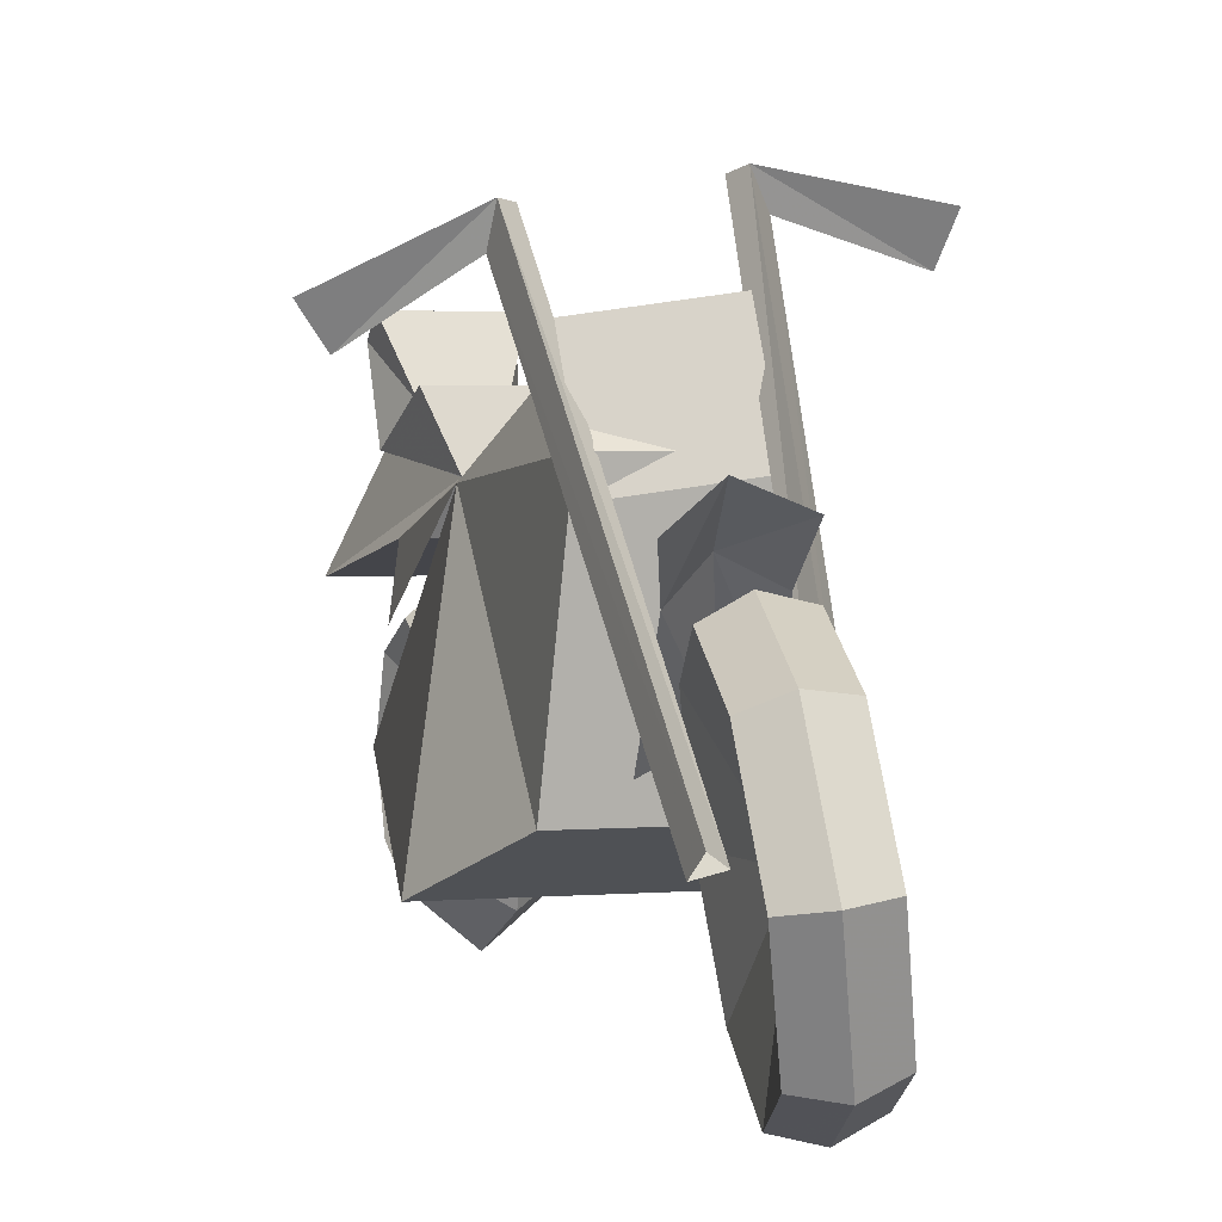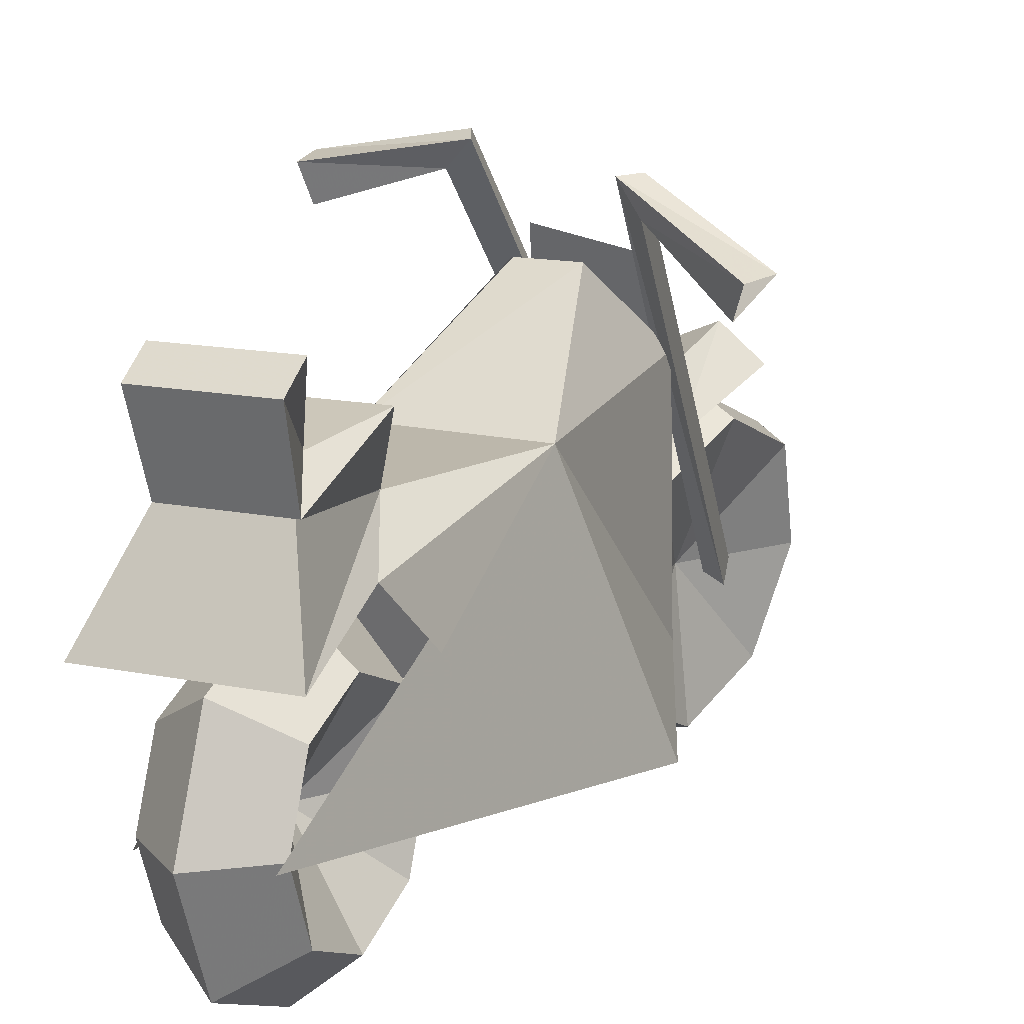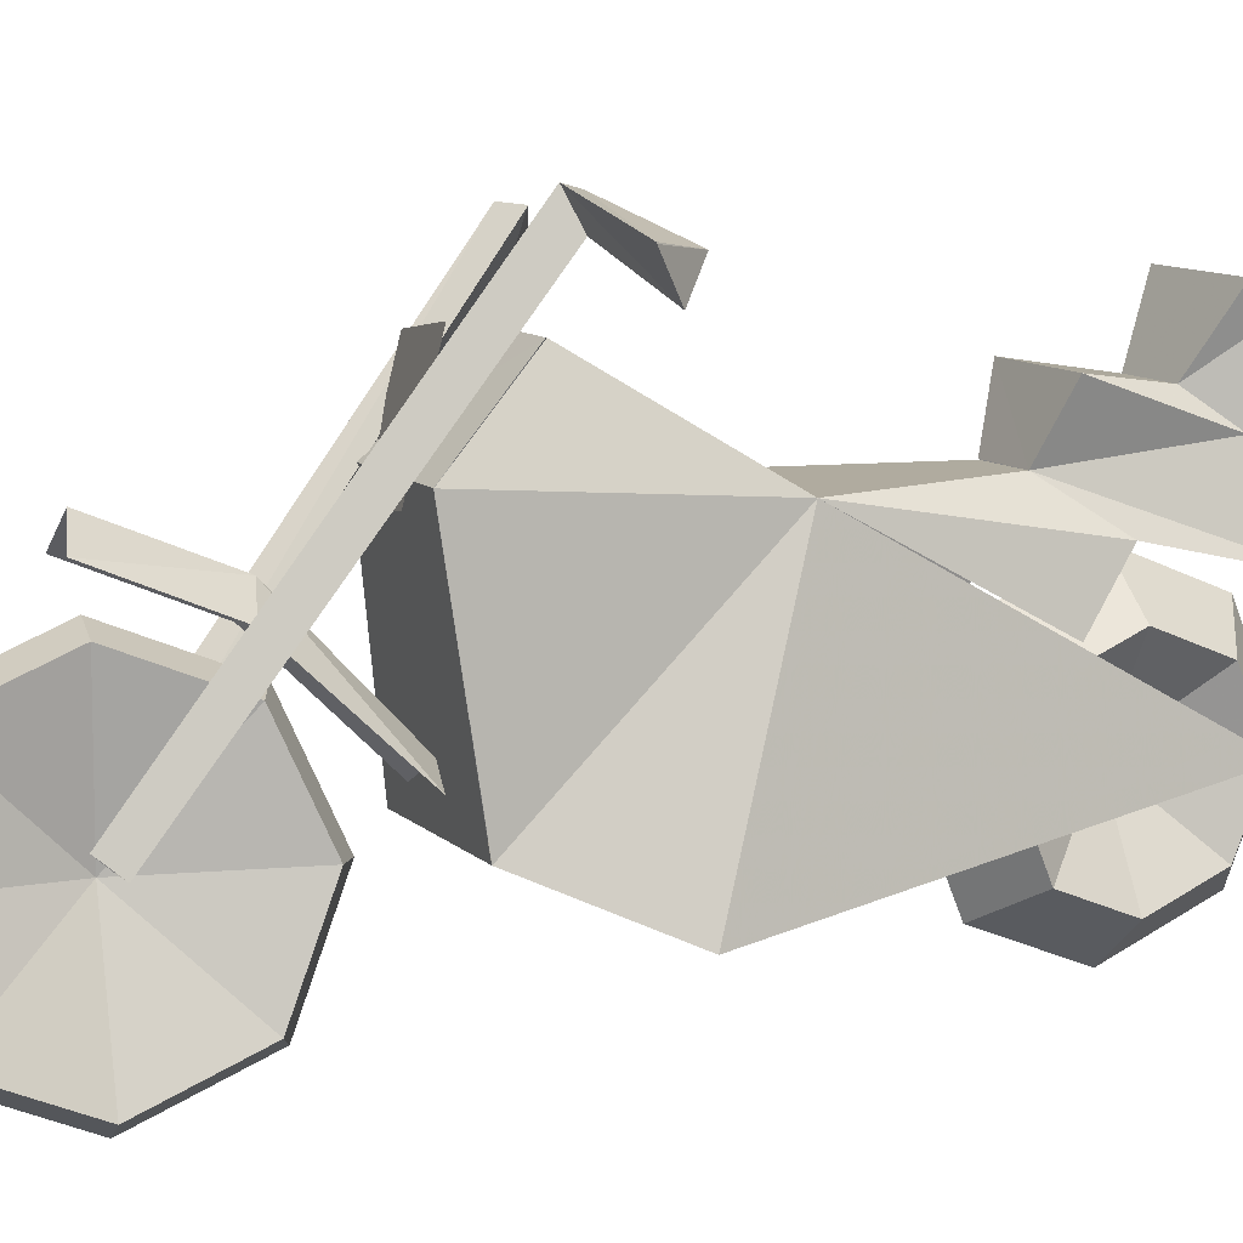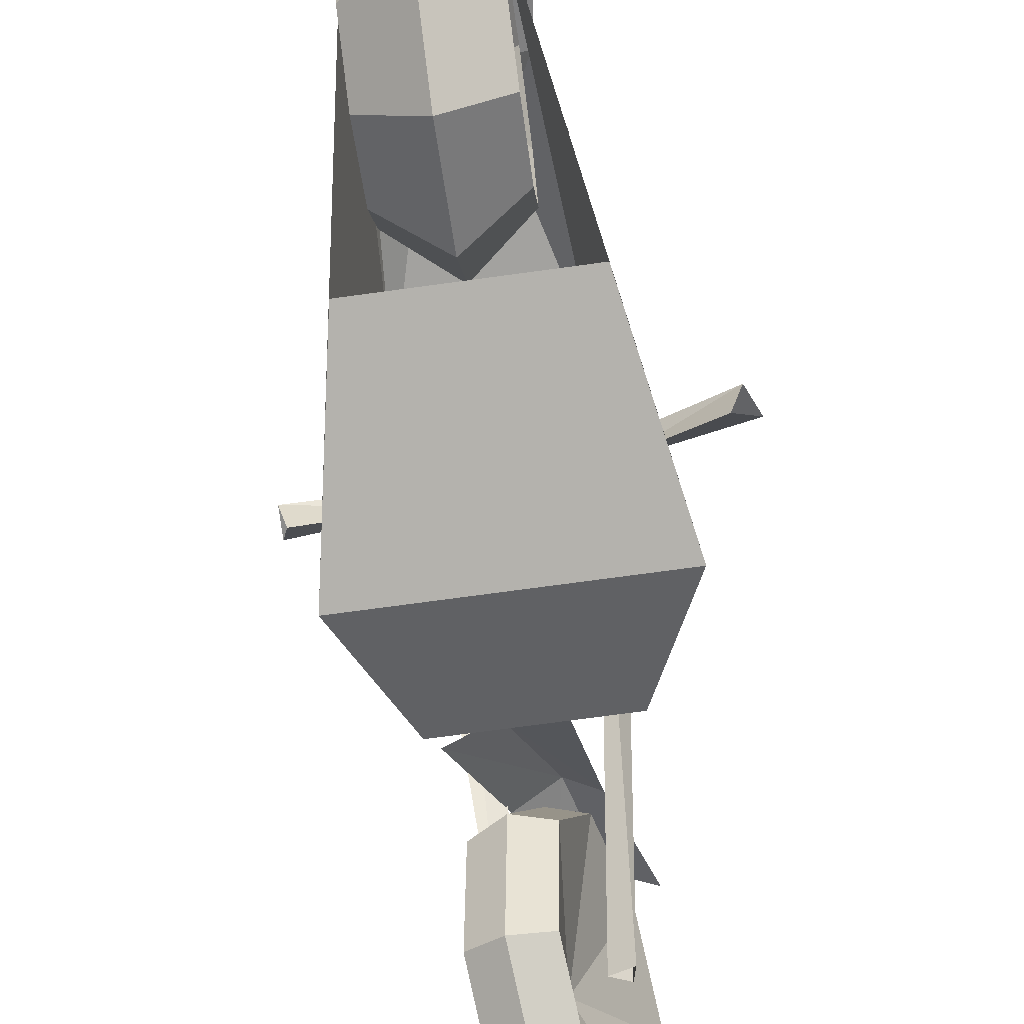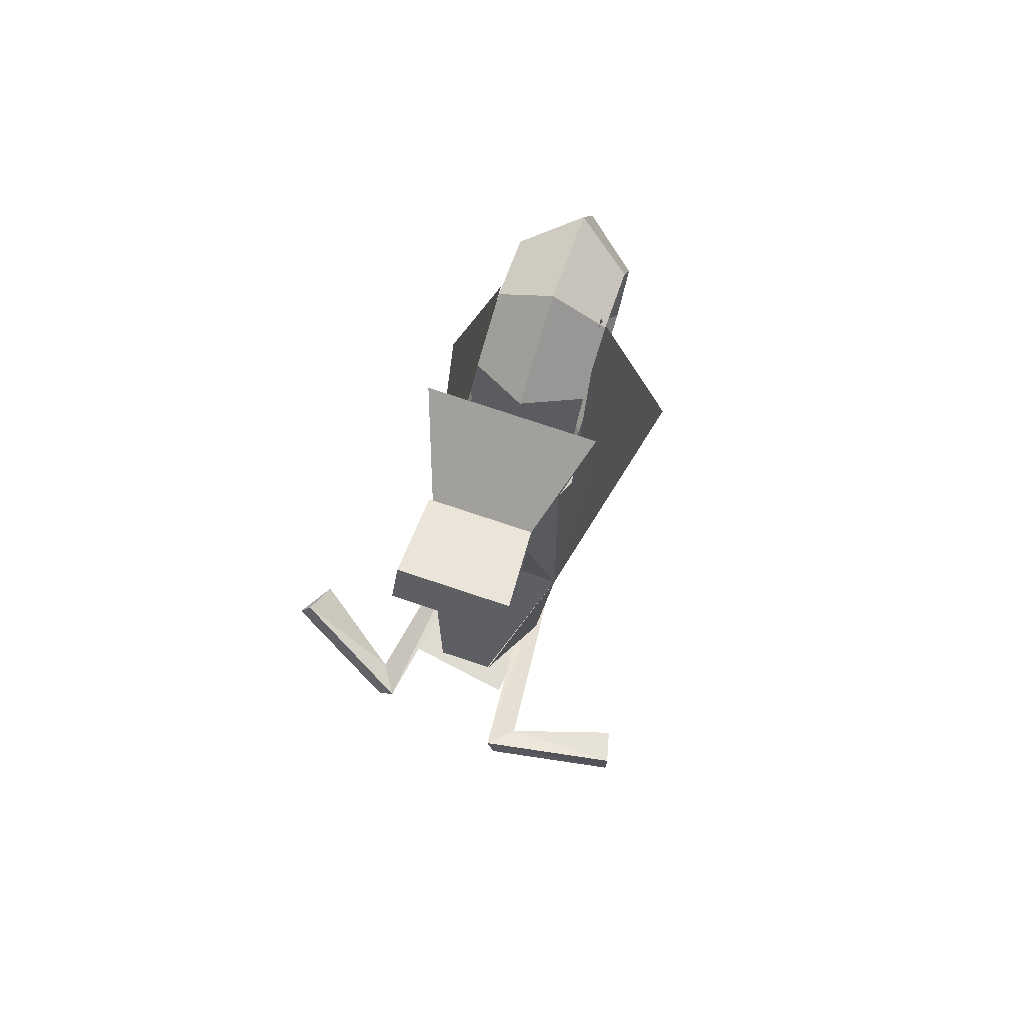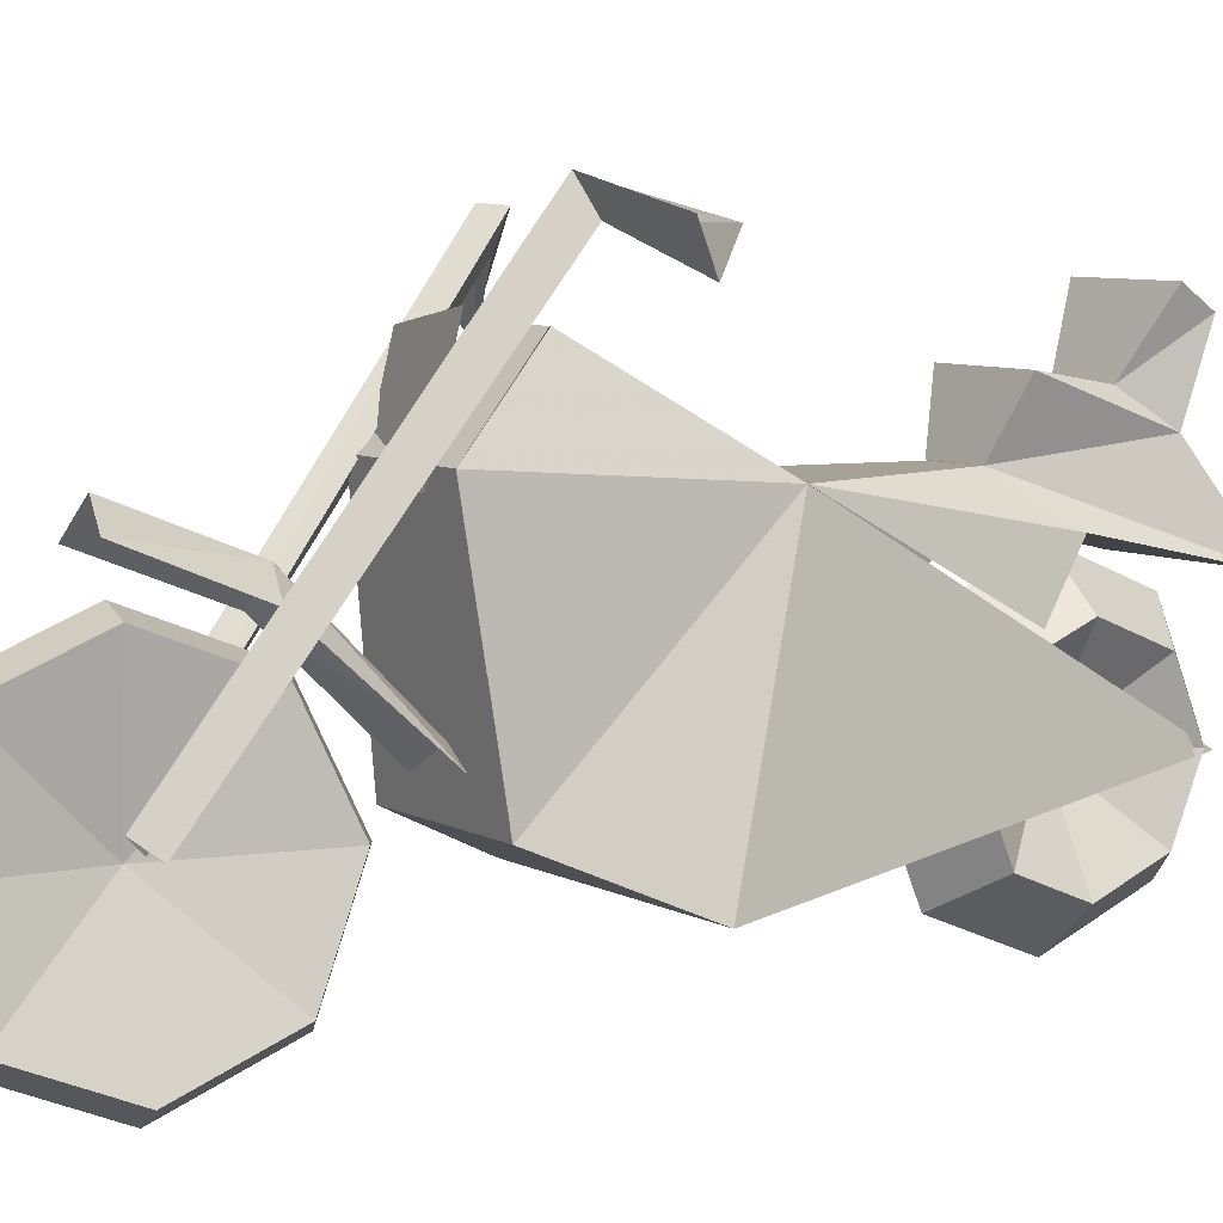
<metadata>
{"format":"obj","ext":"obj","renderer":"f3d","projection":"perspective","resolution":1024,"background":"white","views":[{"elev":2.9,"azim":164.0,"up":"+Y"},{"elev":14.1,"azim":24.8,"up":"+Y"},{"elev":10.5,"azim":-115.7,"up":"+Y"},{"elev":-72.6,"azim":7.8,"up":"+Y"},{"elev":78.2,"azim":-161.7,"up":"+Z"},{"elev":7.1,"azim":-123.4,"up":"+Y"}]}
</metadata>
<code>
v 0.2491 0.4651 0.439
v 0.1935 0.4651 0.4388
v 0.2946 0.3667 0.59
v 0.1452 0.369 0.5905
v 0.19 0.3687 0.7618
v 0.2495 0.3678 0.7618
v 0.2839 0.3883 0.3533
v 0.2989 0.1723 0.3807
v 0.2708 0.173 0.9437
v 0.3512 0.1188 0.4986
v 0.2727 0.3846 0.9092
v 0.2764 0.4622 0.9343
v 0.2764 0.4829 0.9047
v 0.2531 0.4162 0.8691
v 0.2727 0.4293 0.7863
v 0.2496 0.3684 0.7616
v 0.2691 0.3846 0.9092
v 0.3021 0.2937 0.9607
v 0.2788 0.3251 0.8227
v 0.2976 0.2687 0.7729
v 0.1573 0.3883 0.3534
v 0.1422 0.1723 0.3807
v 0.1706 0.173 0.9438
v 0.1923 0.4651 0.439
v 0.08997 0.1188 0.4987
v 0.1705 0.3846 0.9092
v 0.1669 0.4622 0.9343
v 0.1669 0.4829 0.9047
v 0.1901 0.4162 0.8691
v 0.1705 0.4293 0.7863
v 0.1607 0.3251 0.8227
v 0.1374 0.2937 0.9608
v 0.1418 0.2687 0.7729
v 0.1579 0.3883 0.3534
v 0.1429 0.1723 0.3807
v 0.3134 0.1448 0.7069
v 0.1279 0.1449 0.7069
v 0.2181 0.3154 0.836
v 0.1644 0.2702 0.836
v 0.2181 0.1764 0.836
v 0.2718 0.2702 0.836
v 0.2181 0.2747 0.9343
v 0.1644 0.2428 0.9024
v 0.2718 0.2428 0.9023
v 0.2181 0.1764 0.975
v 0.1644 0.1764 0.9299
v 0.2718 0.1764 0.9298
v 0.2181 0.07816 0.9343
v 0.1644 0.1101 0.9024
v 0.2718 0.1101 0.9024
v 0.218 0.03743 0.8361
v 0.1644 0.08259 0.8361
v 0.2717 0.08257 0.836
v 0.218 0.07812 0.7378
v 0.1644 0.11 0.7697
v 0.2717 0.11 0.7697
v 0.218 0.1764 0.697
v 0.1644 0.1764 0.7422
v 0.2717 0.1764 0.7422
v 0.2181 0.2746 0.7377
v 0.1644 0.2428 0.7697
v 0.2718 0.2427 0.7696
v 0.2374 0.3179 0.1726
v 0.2691 0.2997 0.1781
v 0.2168 0.1715 0.1709
v 0.202 0.3093 0.1667
v 0.2487 0.2738 0.06895
v 0.2793 0.2597 0.08396
v 0.2123 0.2692 0.07258
v 0.2413 0.1697 0.025
v 0.2726 0.1651 0.04403
v 0.2055 0.1747 0.03265
v 0.2196 0.06668 0.06648
v 0.2529 0.07148 0.08171
v 0.1858 0.08105 0.07033
v 0.1962 0.025 0.1691
v 0.2317 0.03361 0.175
v 0.1646 0.04318 0.1636
v 0.1849 0.0691 0.2728
v 0.2214 0.07367 0.2691
v 0.1543 0.08324 0.2578
v 0.1923 0.1732 0.3167
v 0.2281 0.1682 0.3091
v 0.161 0.1778 0.2977
v 0.2141 0.2762 0.2752
v 0.2479 0.2619 0.2714
v 0.1808 0.2714 0.26
v 0.1561 0.556 0.4304
v 0.025 0.5328 0.426
v 0.1874 0.1933 0.1583
v 0.1401 0.5268 0.4402
v 0.03409 0.4947 0.4477
v 0.02615 0.5274 0.4577
v 0.165 0.5509 0.4498
v 0.1961 0.1783 0.1751
v 0.172 0.1781 0.1759
v 0.3027 0.5351 0.4553
v 0.4166 0.477 0.4926
v 0.2638 0.1824 0.1713
v 0.3061 0.5031 0.4684
v 0.3909 0.4438 0.5083
v 0.4038 0.4735 0.5219
v 0.287 0.5335 0.4705
v 0.2465 0.1712 0.1836
v 0.2679 0.1644 0.1922
v 0.2055 0.3566 0.1553
v 0.1876 0.3125 0.2587
v 0.1502 0.2141 0.3558
v 0.2442 0.2007 0.3718
v 0.2586 0.3024 0.2708
v 0.2909 0.3447 0.1694
v 0.2521 0.3772 0.1707
v 0.228 0.3341 0.2734
v 0.1941 0.2259 0.3684
v 0.1749 0.4795 0.3691
v 0.2866 0.4636 0.3881
v 0.2772 0.3593 0.356
v 0.1654 0.3752 0.337
f 1 2 4
f 4 3 1
f 5 6 3
f 3 4 5
f 3 8 7
f 3 9 10
f 3 10 8
f 7 1 3
f 15 11 16
f 14 11 15
f 14 12 11
f 13 12 14
f 6 17 18
f 18 19 6
f 6 19 3
f 20 3 19
f 22 4 21
f 23 4 25
f 25 4 22
f 24 21 4
f 30 5 26
f 29 30 26
f 29 26 27
f 28 29 27
f 26 5 32
f 31 32 5
f 31 5 4
f 4 33 31
f 7 8 35
f 7 35 34
f 7 34 2
f 2 1 7
f 22 8 10
f 10 25 22
f 25 10 36
f 36 37 25
f 11 12 27
f 11 27 26
f 12 13 28
f 12 28 27
f 18 17 26
f 26 32 18
f 13 14 29
f 13 29 28
f 14 15 30
f 14 30 29
f 15 16 5
f 15 5 30
f 32 31 19
f 19 18 32
f 38 43 42
f 38 39 43
f 39 40 43
f 40 41 44
f 41 42 44
f 41 38 42
f 42 46 45
f 42 43 46
f 43 40 46
f 40 44 47
f 44 45 47
f 44 42 45
f 45 49 48
f 45 46 49
f 46 40 49
f 40 47 50
f 47 48 50
f 47 45 48
f 48 52 51
f 48 49 52
f 49 40 52
f 40 50 53
f 50 51 53
f 50 48 51
f 51 55 54
f 51 52 55
f 52 40 55
f 40 53 56
f 53 54 56
f 53 51 54
f 54 58 57
f 54 55 58
f 55 40 58
f 40 56 59
f 56 57 59
f 56 54 57
f 57 61 60
f 57 58 61
f 58 40 61
f 40 59 62
f 59 60 62
f 59 57 60
f 60 39 38
f 60 61 39
f 61 40 39
f 40 62 41
f 62 38 41
f 62 60 38
f 63 68 67
f 63 64 68
f 64 65 68
f 65 66 69
f 66 67 69
f 66 63 67
f 67 71 70
f 67 68 71
f 68 65 71
f 65 69 72
f 69 70 72
f 69 67 70
f 70 74 73
f 70 71 74
f 71 65 74
f 65 72 75
f 72 73 75
f 72 70 73
f 73 77 76
f 73 74 77
f 74 65 77
f 65 75 78
f 75 76 78
f 75 73 76
f 76 80 79
f 76 77 80
f 77 65 80
f 65 78 81
f 78 79 81
f 78 76 79
f 79 83 82
f 79 80 83
f 80 65 83
f 65 81 84
f 81 82 84
f 81 79 82
f 82 86 85
f 82 83 86
f 83 65 86
f 65 84 87
f 84 85 87
f 84 82 85
f 85 64 63
f 85 86 64
f 86 65 64
f 65 87 66
f 87 63 66
f 87 85 63
f 89 88 92
f 92 88 91
f 88 89 94
f 94 89 93
f 90 88 95
f 95 88 94
f 88 90 91
f 91 90 96
f 95 94 96
f 96 94 91
f 94 93 91
f 91 93 92
f 97 98 101
f 97 101 100
f 98 97 103
f 98 103 102
f 97 99 104
f 97 104 103
f 99 97 100
f 99 100 105
f 103 104 105
f 103 105 100
f 102 103 100
f 102 100 101
f 114 110 113
f 107 108 113
f 110 112 113
f 112 106 113
f 110 111 112
f 114 109 110
f 113 106 107
f 108 114 113
f 117 118 115
f 117 115 116

</code>
